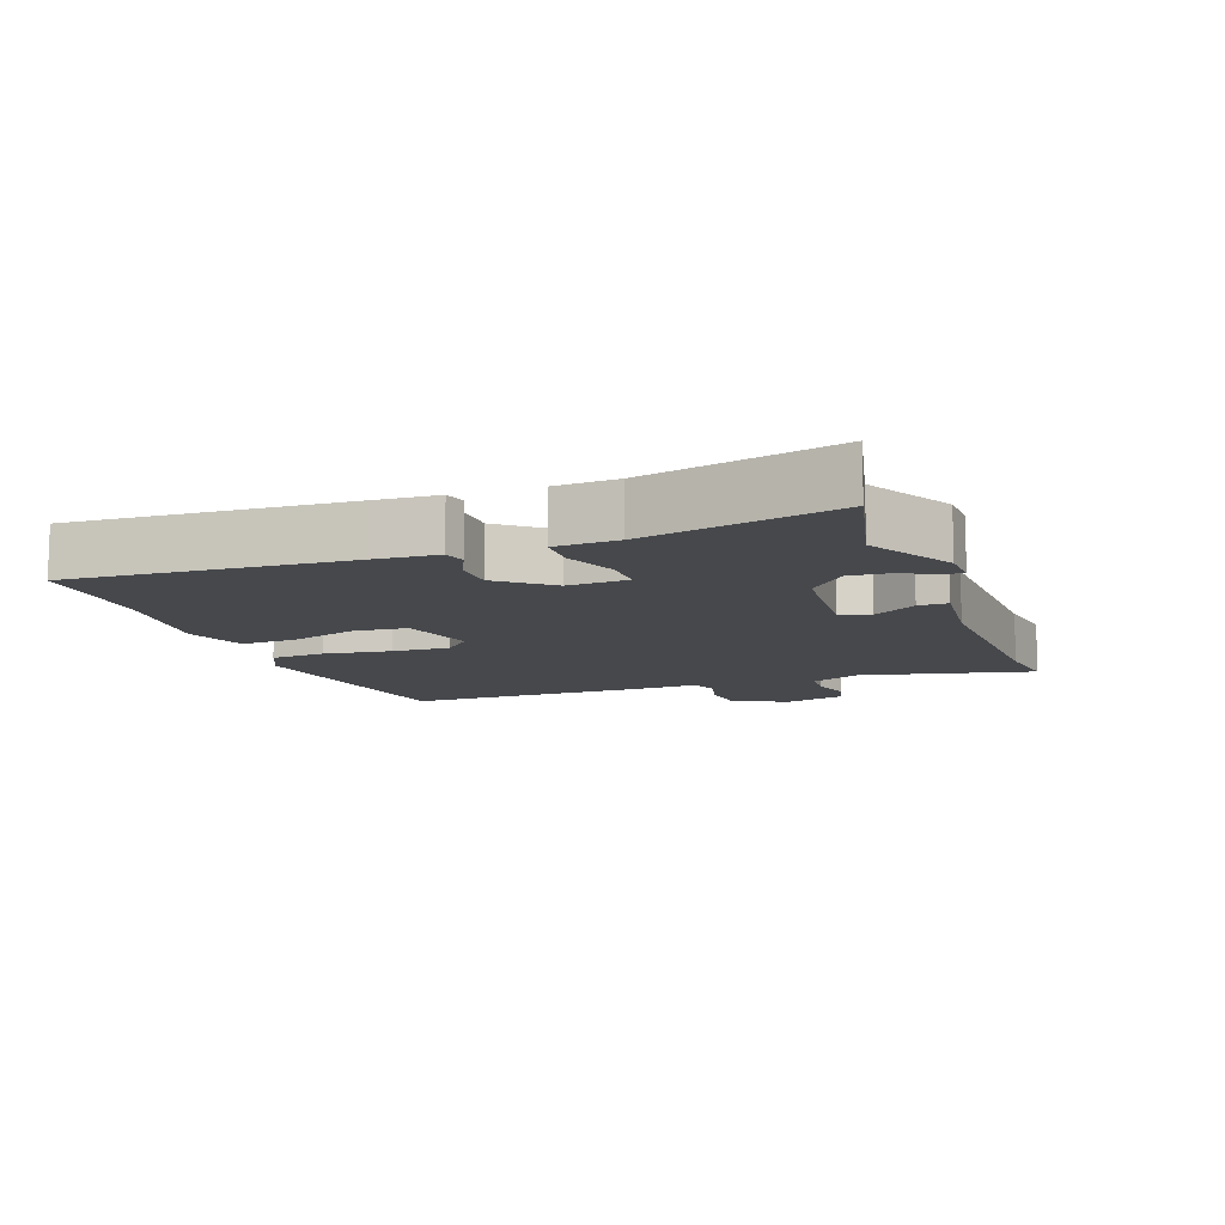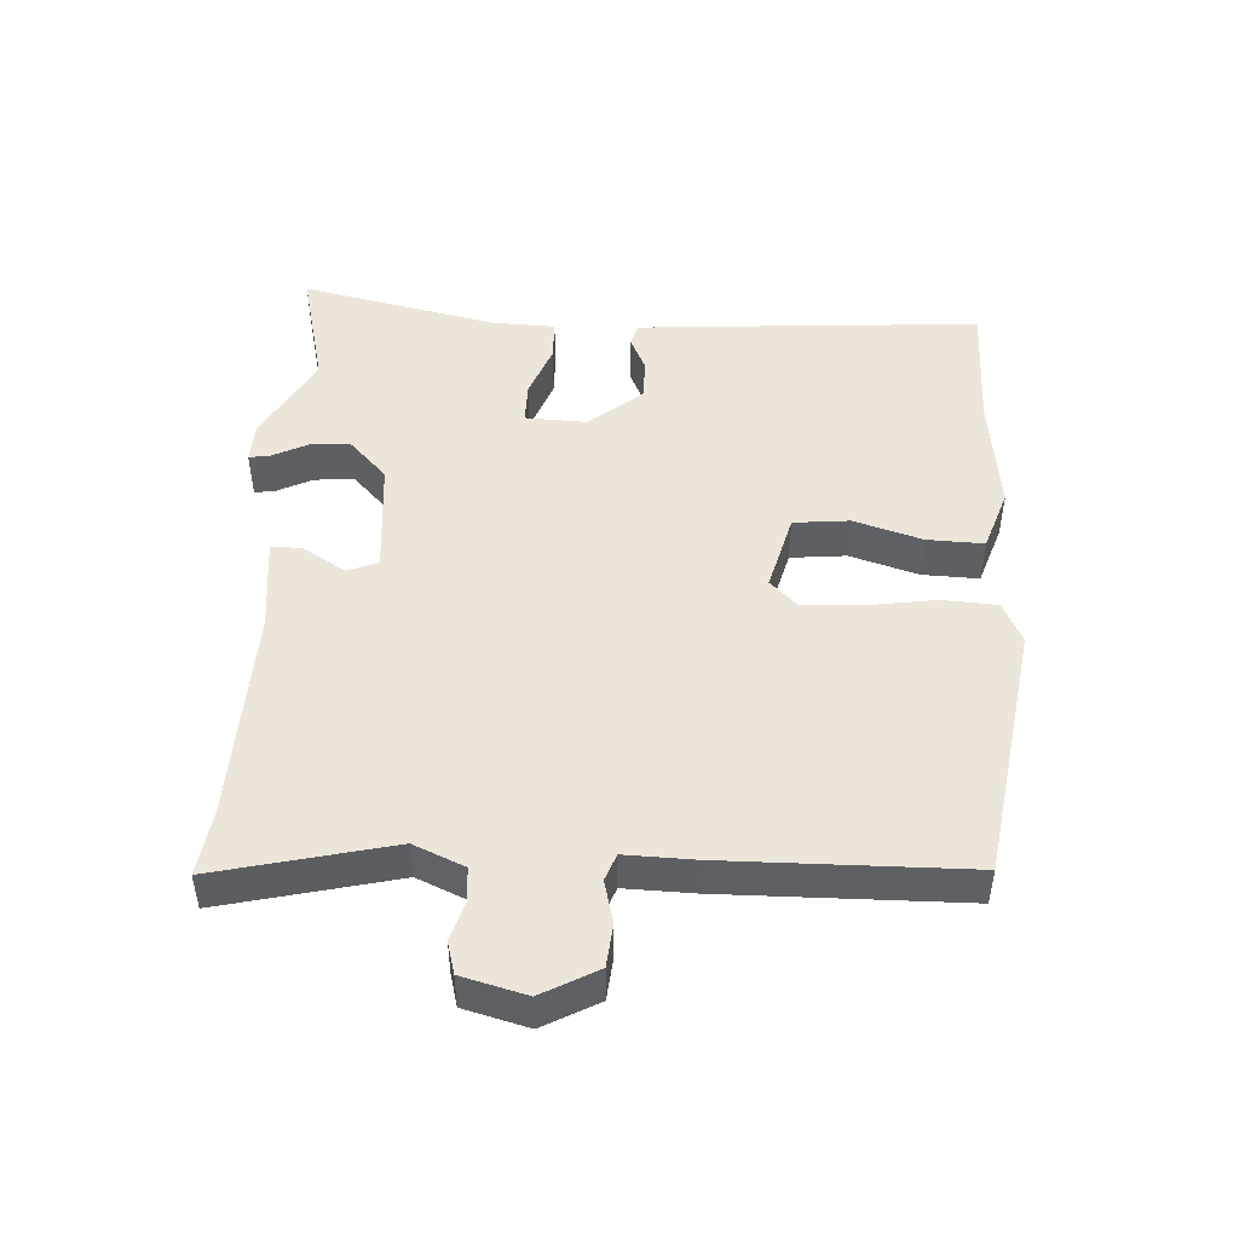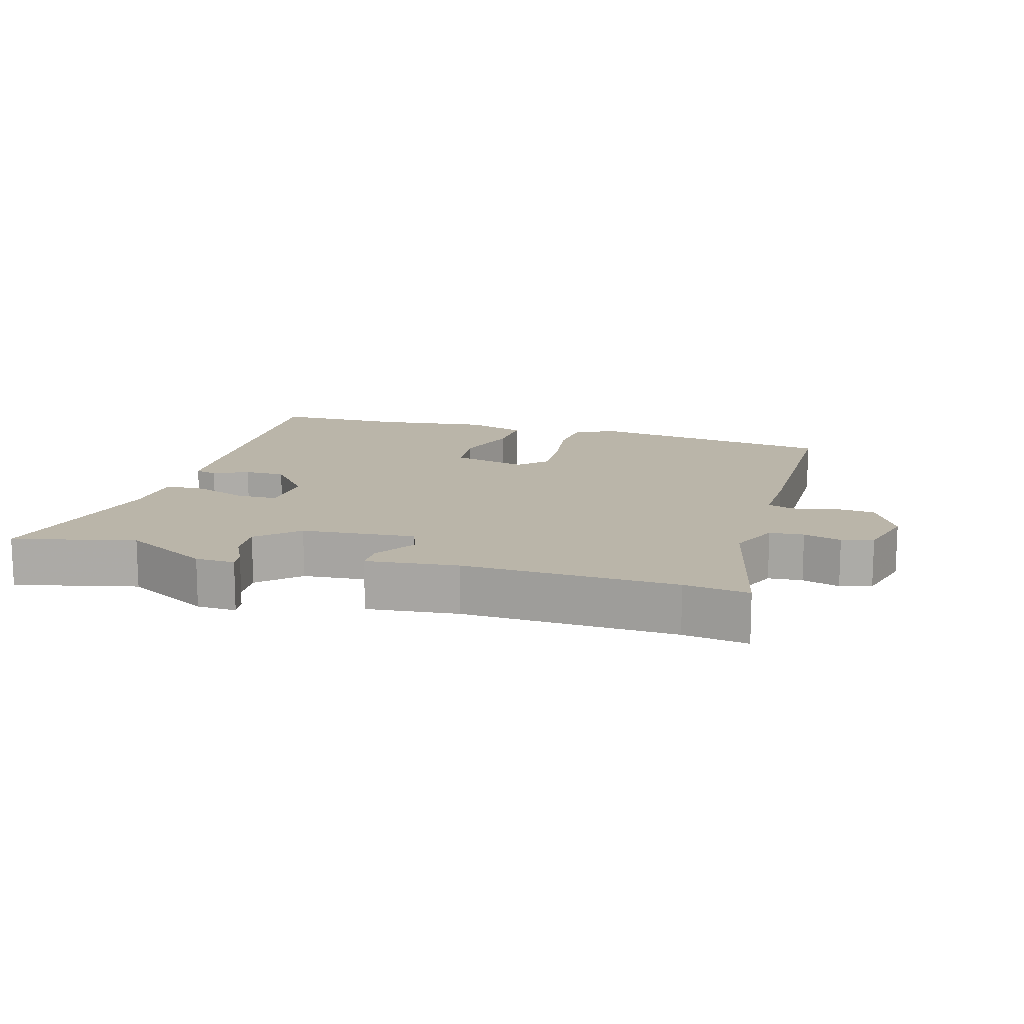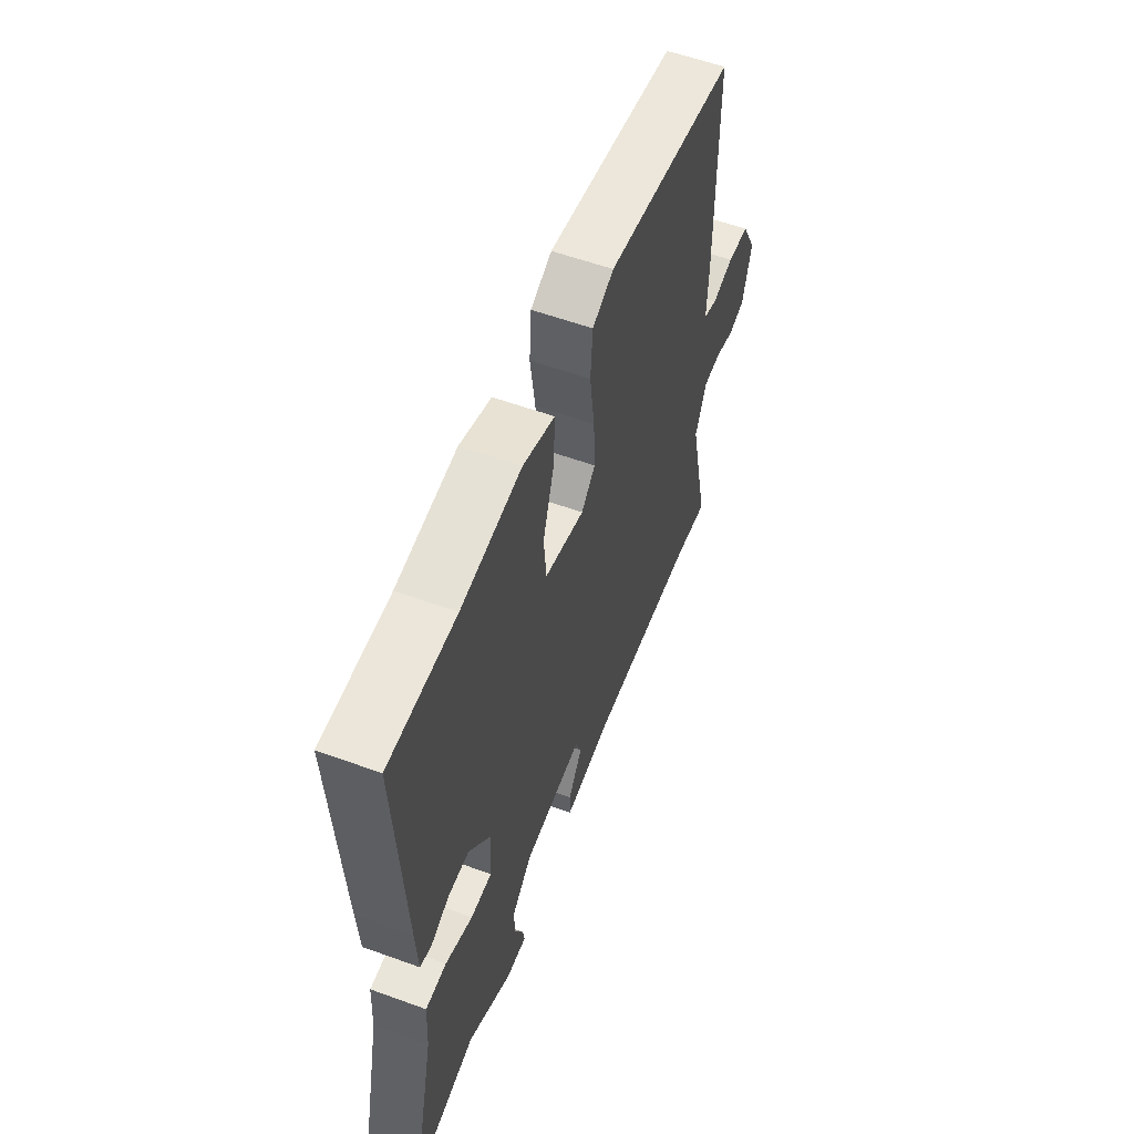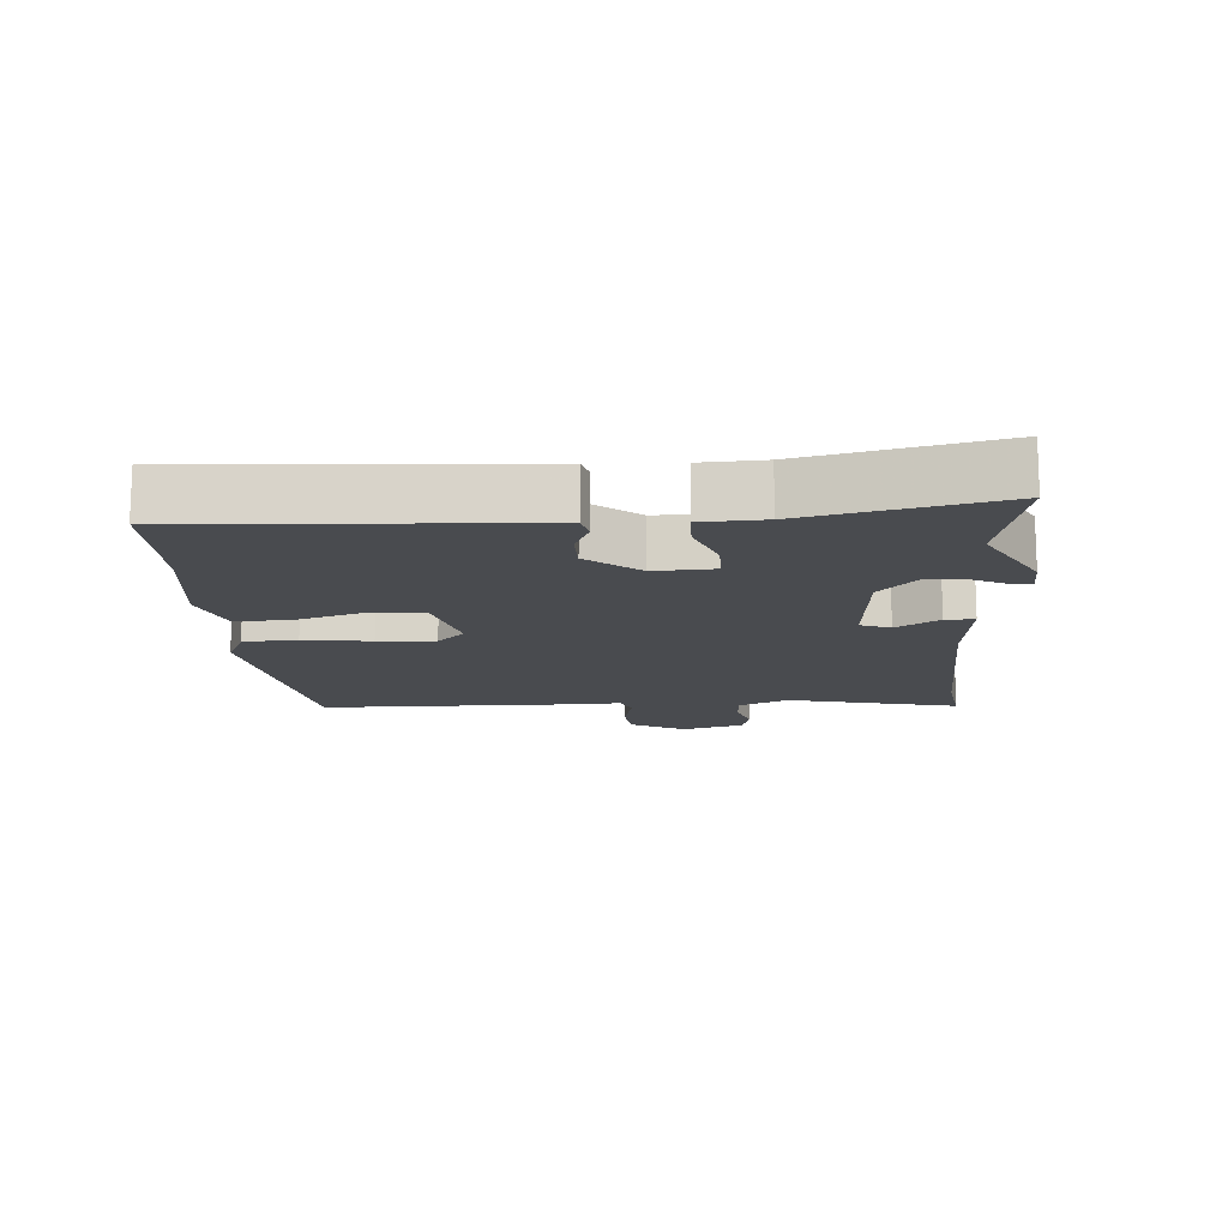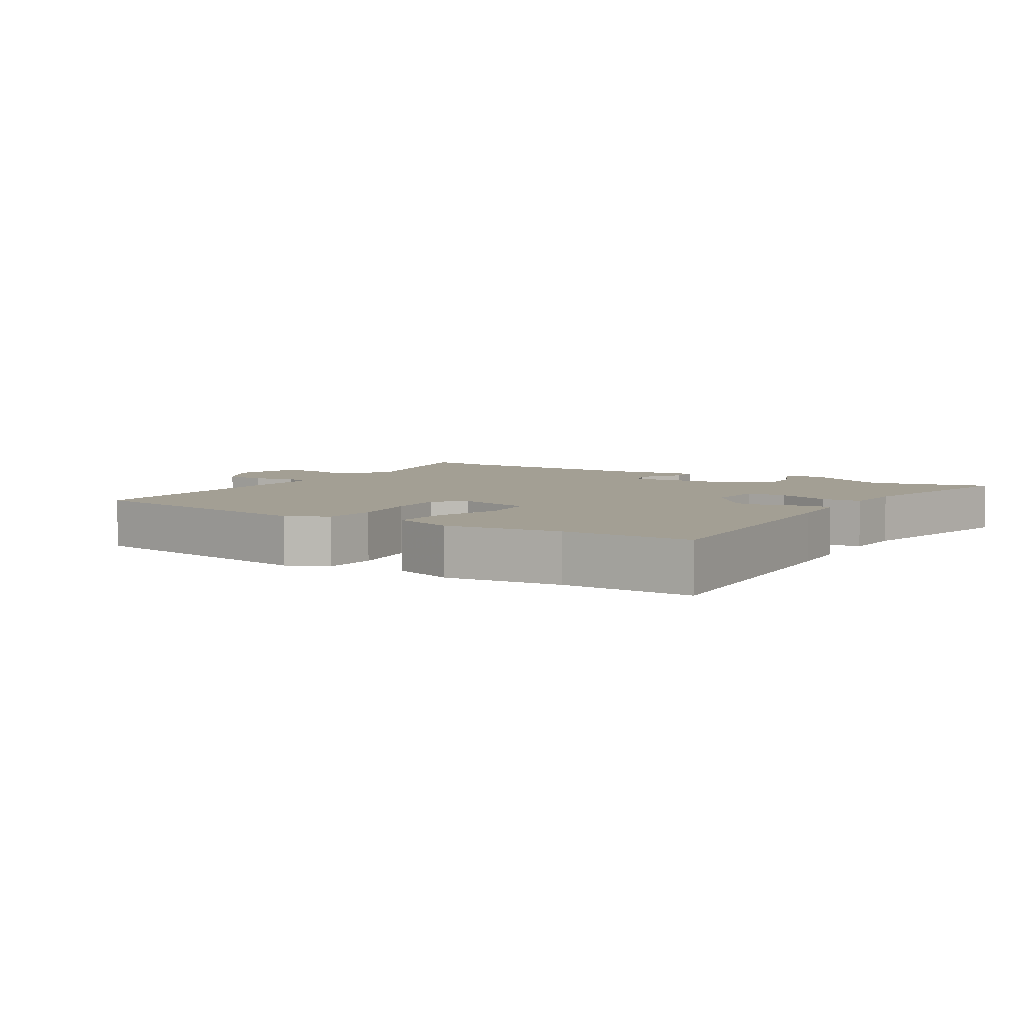
<metadata>
{"format":"obj","ext":"obj","renderer":"f3d","projection":"perspective","resolution":1024,"background":"white","views":[{"elev":-11.1,"azim":109.7,"up":"+Y"},{"elev":48.0,"azim":-87.6,"up":"+Y"},{"elev":13.5,"azim":-164.4,"up":"+Y"},{"elev":57.3,"azim":110.7,"up":"+Z"},{"elev":-14.2,"azim":93.5,"up":"+Y"},{"elev":5.4,"azim":31.8,"up":"+Y"}]}
</metadata>
<code>
v -0.449 0.07 -0.492
v -0.545 0.07 -0.507
v -0.487 0.07 -0.249
v -0.52 0.07 -0.175
v -0.571 0.07 -0.172
v -0.627 0.07 -0.19
v -0.674 0.07 -0.178
v -0.7 0.07 -0.084
v -0.657 0.07 -0.002
v -0.594 0.07 0.005
v -0.532 0.07 -0.01
v -0.493 0.07 0.005
v -0.497 0.07 0.106
v -0.497 0.07 0.462
v -0.123 0.07 0.525
v -0.062 0.07 0.497
v -0.056 0.07 0.416
v -0.07 0.07 0.315
v -0.074 0.07 0.229
v -0.034 0.07 0.189
v 0.08 0.07 0.22
v 0.087 0.07 0.302
v 0.055 0.07 0.402
v 0.051 0.07 0.485
v 0.142 0.07 0.517
v 0.314 0.07 0.498
v 0.506 0.07 0.5
v 0.483 0.07 0.089
v 0.477 0.07 -0.006
v 0.444 0.07 -0.015
v 0.392 0.07 0.008
v 0.331 0.07 0.007
v 0.269 0.07 -0.071
v 0.274 0.07 -0.161
v 0.335 0.07 -0.16
v 0.414 0.07 -0.129
v 0.474 0.07 -0.13
v 0.479 0.07 -0.224
v 0.545 0.07 -0.51
v 0.364 0.07 -0.469
v 0.236 0.07 -0.542
v 0.177 0.07 -0.545
v 0.181 0.07 -0.515
v 0.206 0.07 -0.463
v 0.21 0.07 -0.404
v 0.151 0.07 -0.349
v -0.019 0.07 -0.337
v -0.036 0.07 -0.382
v 0.004 0.07 -0.446
v 0.004 0.07 -0.49
v -0.133 0.07 -0.477
v -0.449 0 -0.492
v -0.545 0 -0.507
v -0.487 0 -0.249
v -0.52 0 -0.175
v -0.571 0 -0.172
v -0.627 0 -0.19
v -0.674 0 -0.178
v -0.7 0 -0.084
v -0.657 0 -0.002
v -0.594 0 0.005
v -0.532 0 -0.01
v -0.493 0 0.005
v -0.497 0 0.106
v -0.497 0 0.462
v -0.123 0 0.525
v -0.062 0 0.497
v -0.056 0 0.416
v -0.07 0 0.315
v -0.074 0 0.229
v -0.034 0 0.189
v 0.08 0 0.22
v 0.087 0 0.302
v 0.055 0 0.402
v 0.051 0 0.485
v 0.142 0 0.517
v 0.314 0 0.498
v 0.506 0 0.5
v 0.483 0 0.089
v 0.477 0 -0.006
v 0.444 0 -0.015
v 0.392 0 0.008
v 0.331 0 0.007
v 0.269 0 -0.071
v 0.274 0 -0.161
v 0.335 0 -0.16
v 0.414 0 -0.129
v 0.474 0 -0.13
v 0.479 0 -0.224
v 0.545 0 -0.51
v 0.364 0 -0.469
v 0.236 0 -0.542
v 0.177 0 -0.545
v 0.181 0 -0.515
v 0.206 0 -0.463
v 0.21 0 -0.404
v 0.151 0 -0.349
v -0.019 0 -0.337
v -0.036 0 -0.382
v 0.004 0 -0.446
v 0.004 0 -0.49
v -0.133 0 -0.477
f 48 49 50 51
f 47 48 51 1
f 41 42 43 44
f 40 41 44 45
f 38 39 40 45
f 35 36 37 38
f 34 35 38 45
f 33 34 45 46
f 28 29 30 31
f 26 27 28 31
f 26 31 32
f 25 26 32 33
f 22 23 24 25
f 21 22 25 33
f 15 16 17 18
f 15 18 19
f 12 13 14 15
f 12 15 19
f 8 9 10 11
f 8 11 12
f 5 6 7 8
f 4 5 8 12
f 3 4 12 19
f 47 1 2 3
f 20 21 33 46
f 20 46 47
f 3 19 20 47
f 102 101 100 99
f 52 102 99 98
f 95 94 93 92
f 96 95 92 91
f 96 91 90 89
f 89 88 87 86
f 96 89 86 85
f 97 96 85 84
f 82 81 80 79
f 82 79 78 77
f 83 82 77
f 84 83 77 76
f 76 75 74 73
f 84 76 73 72
f 69 68 67 66
f 70 69 66
f 66 65 64 63
f 70 66 63
f 62 61 60 59
f 63 62 59
f 59 58 57 56
f 63 59 56 55
f 70 63 55 54
f 54 53 52 98
f 97 84 72 71
f 98 97 71
f 98 71 70 54
f 1 52 53 2
f 2 53 54 3
f 3 54 55 4
f 4 55 56 5
f 5 56 57 6
f 6 57 58 7
f 7 58 59 8
f 8 59 60 9
f 9 60 61 10
f 10 61 62 11
f 11 62 63 12
f 12 63 64 13
f 13 64 65 14
f 14 65 66 15
f 15 66 67 16
f 16 67 68 17
f 17 68 69 18
f 18 69 70 19
f 19 70 71 20
f 20 71 72 21
f 21 72 73 22
f 22 73 74 23
f 23 74 75 24
f 24 75 76 25
f 25 76 77 26
f 26 77 78 27
f 27 78 79 28
f 28 79 80 29
f 29 80 81 30
f 30 81 82 31
f 31 82 83 32
f 32 83 84 33
f 33 84 85 34
f 34 85 86 35
f 35 86 87 36
f 36 87 88 37
f 37 88 89 38
f 38 89 90 39
f 39 90 91 40
f 40 91 92 41
f 41 92 93 42
f 42 93 94 43
f 43 94 95 44
f 44 95 96 45
f 45 96 97 46
f 46 97 98 47
f 47 98 99 48
f 48 99 100 49
f 49 100 101 50
f 50 101 102 51
f 51 102 52 1

</code>
